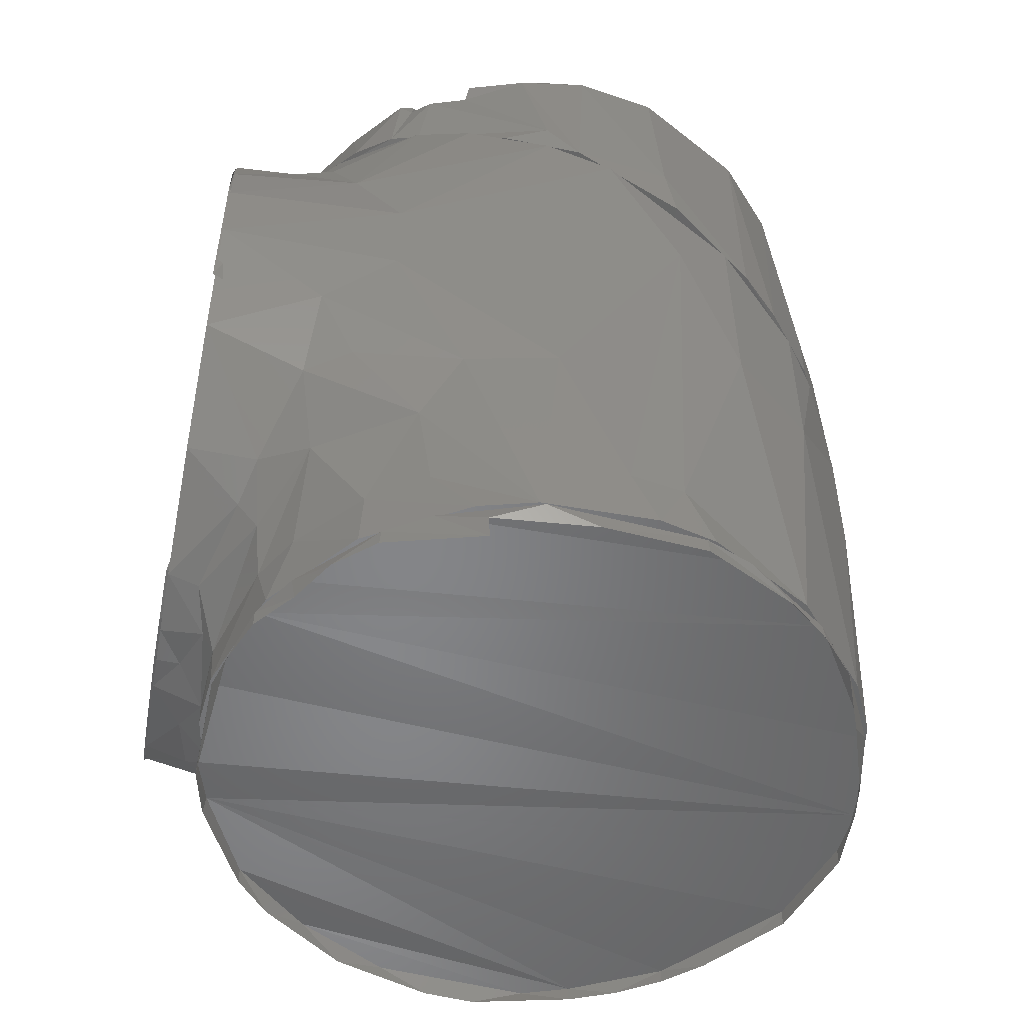
<metadata>
{"format":"stl","ext":"stl","renderer":"f3d","projection":"perspective","resolution":1024,"background":"white","views":[{"elev":-52.6,"azim":-100.9,"up":"+Y"}]}
</metadata>
<code>
# stl→obj: 460 verts, 836 faces
v -31.84 -157.7 1057
v -36.63 -147.9 1055
v -28.16 -156.8 1051
v -40.9 -135.6 1042
v -41.19 -128.8 1044
v -41.7 -122.3 1044
v -21.62 -175.8 1129
v -31.6 -136.2 1123
v -33.08 -175.8 1119
v -29.03 -89.71 1049
v -20.35 -78.66 1050
v -23.95 -85.98 1047
v 2.265e-07 -79.3 1043
v 9.567e-06 -77.4 1046
v 6.192 -79.67 1044
v -16.87 -67.9 1052
v -25.23 -78.78 1054
v -31.65 -80.42 1059
v -18.41 -76.04 1050
v -17.34 -77.57 1049
v 42.41 -175.8 1085
v 42.67 -168.3 1086
v 43 -175.8 1092
v 23.29 -83.83 1049
v 33.18 -94.95 1042
v 20.52 -84.51 1042
v -28.69 -64.45 1078
v -34.3 -63.75 1077
v -31.1 -63.35 1079
v 41.61 -65.9 1091
v 43.49 -68.91 1092
v 39.51 -68.38 1075
v 29.69 -76.9 1073
v 32.19 -70.9 1073
v 32.58 -76.9 1073
v -43.05 -101.7 1105
v 43.89 -99.93 1102
v 41.29 -104.5 1109
v -42.47 -115.6 1042
v -26.7 -117.1 1127
v 29.22 -115.9 1126
v 38.71 -108.5 1114
v 32.43 -67.9 1074
v 31.13 -67.9 1075
v 33.88 -67.9 1074
v -39.66 -135.2 1044
v 34.29 -63.36 1105
v 38.26 -64.34 1081
v 34.28 -63.24 1078
v -26.66 -64.88 1074
v -27.92 -70.75 1076
v -28.14 -65.49 1076
v -41.25 -65.9 1086
v -37 -63.35 1087
v 37.26 -65.22 1076
v -2.353 -63.51 1079
v -12.42 -63.57 1096
v -13.11 -64.15 1104
v -28.18 -115.7 1126
v -34.05 -111.8 1121
v -37.78 -108.5 1116
v -13.69 -71.25 1131
v -8.526 -70.75 1123
v -11.58 -70.75 1126
v -22.31 -162.8 1052
v -12.16 -163.9 1046
v -5.406 -168.3 1049
v 18.28 -63.41 1059
v 3.92 -63.2 1058
v 18.62 -63.2 1063
v 17.17 -121.1 1133
v 35.96 -110.2 1118
v -42.35 -175.8 1084
v -39.22 -157 1070
v -38.07 -168.3 1072
v 19.16 -75.46 1051
v 12.21 -67.9 1050
v 15.75 -65.89 1053
v -27.55 -63.43 1071
v -19.83 -64.33 1057
v -28.04 -64.33 1063
v -16.67 -78.2 1049
v -6.189 -79.67 1044
v -41.97 -147.6 1075
v -43.91 -146.7 1087
v 43 -168.3 1092
v 21.85 -164.4 1053
v 31.2 -160.8 1059
v 33.18 -168.3 1064
v 40.51 -175.8 1077
v -25.56 -104.5 1128
v -6 -70.75 1124
v -8.863 -64.17 1123
v 8.167 -123.1 1136
v 8.907 -77.6 1047
v 33.08 -70.9 1076
v 33.88 -70.9 1074
v -20.32 -106.1 1131
v -13.39 -66.06 1129
v -18.93 -159.5 1044
v -12.98 -162.2 1044
v -12.89 -162 1044
v 37.37 -175.8 1070
v 38.11 -168.3 1072
v 31.13 -67.9 1072
v 29.19 -67.9 1072
v 29.84 -67.9 1073
v 41.04 -147.8 1070
v 44.32 -134.6 1085
v -39.18 -145.9 1061
v -39.66 -109.4 1044
v -34.79 -97.03 1042
v -11.9 -63.66 1125
v -23.09 -160 1049
v -34.42 -68.99 1065
v -34.9 -70.91 1066
v -33.76 -67.22 1067
v 14.31 -108.2 1134
v 22.02 -105.5 1130
v 8.638 -108.3 1135
v -40.51 -175.8 1106
v -41.68 -168.3 1102
v -42.41 -175.8 1099
v 40.27 -175.8 1107
v 32.43 -67.9 1073
v 33.42 -67.9 1072
v -15.96 -120.7 1133
v -42.72 -127.2 1042
v -37.79 -142.8 1042
v -41.07 -136.9 1056
v -6.57 -163.8 1044
v 33.08 -175.8 1064
v -39.72 -107 1112
v 26.87 -76.38 1056
v 29.28 -65.89 1062
v 34.95 -78.9 1063
v -10.32 -64.33 1053
v -7.64 -63.28 1059
v -8.589 -123 1136
v -30.04 -70.75 1077
v -38.61 -70.87 1074
v -39.7 -68.89 1075
v -45.02 -93.61 1090
v 28.21 -70.86 1072
v 33.23 -66.16 1067
v 30.46 -63.8 1068
v -27.61 -70.86 1073
v -19.04 -168.3 1053
v 26.17 -67.9 1057
v 2.671 -122.9 1136
v -2.282 -108.7 1136
v -45.03 -96.83 1095
v -13.29 -163.2 1042
v -31.58 -64.86 1068
v -41.01 -109.4 1042
v -37.4 -100.2 1050
v -37.79 -101.8 1042
v -41.44 -106.9 1059
v -43.02 -128.4 1065
v 21.62 -175.8 1055
v -40.41 -175.8 1077
v -36.87 -96.62 1056
v -43.3 -116.4 1065
v -38.14 -66.14 1075
v 34.99 -70.83 1066
v 38.13 -83.31 1067
v 28.16 -156.8 1051
v 27.35 -155.5 1042
v 33.31 -149.8 1047
v 39.05 -147.1 1062
v 39.79 -139.6 1051
v -32.75 -90.24 1054
v -37.16 -103.4 1044
v 12.98 -162.2 1042
v 6.57 -163.8 1044
v -2.149e-14 -165.3 1042
v 24.51 -156 1044
v -41.55 -86.91 1075
v -44.38 -92 1086
v 30.08 -70.9 1076
v -25.27 -178.3 1126
v -18.93 -180.8 1129
v -13.2 -175.8 1132
v 27.73 -70.9 1074
v 27.84 -64.62 1078
v 30.04 -70.75 1077
v 27.57 -65.5 1076
v 20.52 -160.1 1042
v 23.45 -159 1048
v 33.42 -70.9 1072
v -42.85 -168.3 1095
v 14.89 -64.33 1055
v -19.15 -63.24 1121
v -29.46 -63.28 1106
v 13.52 -77.21 1048
v -19.07 -84.88 1042
v -13.29 -81.4 1042
v -25.27 -87.51 1042
v 27.93 -63.93 1071
v 22.16 -78.94 1051
v 31.13 -80.98 1058
v 32.34 -87.59 1056
v 4.116 -168.3 1134
v 7.07 -175.8 1134
v 14.33 -175.8 1132
v -4.303 -70.75 1126
v -3.845 -67.67 1133
v -3.844 -63.27 1123
v 42.72 -117.4 1042
v 43.3 -116.4 1065
v 43.37 -122.4 1066
v 25.89 -64.54 1074
v 37.79 -142.8 1042
v 3.217e-07 -175.8 1135
v -43.19 -93.13 1104
v -40.9 -109 1042
v -27.35 -155.5 1042
v -4.758 -71.27 1133
v -33.21 -168.3 1064
v -32.94 -175.8 1064
v -25.08 -168.3 1057
v 29.31 -90.51 1047
v 28.71 -88.55 1050
v -42.61 -69.9 1082
v 22.23 -78.24 1052
v 25.27 -157.1 1042
v -42.72 -117.4 1042
v -29.36 -80.36 1057
v 19.7 -119.5 1132
v 38.25 -153.9 1065
v -12.93 -163.3 1042
v 44.63 -92.39 1086
v -42.82 -88.91 1080
v -44.36 -87.2 1086
v -37.87 -83.85 1068
v -37.65 -72.28 1069
v -27.35 -89.12 1042
v -35.85 -82.07 1064
v 37.18 -98.78 1053
v 29.71 -63.2 1107
v 40.59 -100.9 1063
v 41.44 -106.9 1059
v -12.89 -82.64 1044
v -10.2 -76.98 1047
v 41.83 -94.72 1107
v 29.61 -70.9 1071
v 28.44 -70.9 1073
v 40.05 -85.43 1070
v 3.703e-05 -76.73 1046
v -30.41 -91.89 1042
v 15.58 -63.2 1120
v -9.743 -64.51 1119
v 14.79 -175.8 1051
v 16.64 -165.6 1051
v -27.09 -64.51 1105
v -21.5 -175.8 1054
v 44.87 -88.72 1092
v 45 -97.08 1095
v -31.77 -114.3 1123
v -39.59 -134.3 1113
v 30.41 -152.7 1042
v -4.206 -64.64 1061
v 26.94 -116.4 1127
v 30.58 -102.4 1124
v 29.69 -70.9 1073
v 9.442 -64.64 1063
v 29.49 -151.8 1044
v 34.79 -147.6 1042
v -41.22 -67.9 1103
v -37.72 -65.88 1108
v -5.693e-15 -79.3 1042
v 4.868 -165 1042
v -2.635 -63.66 1128
v -35.4 -63.35 1102
v 44.65 -91.72 1087
v 41.48 -115.7 1042
v 42.47 -129 1042
v 42.47 -115.6 1042
v -38.35 -84.19 1067
v -22.34 -64.32 1123
v 5.648 -166.9 1049
v -26.98 -63.35 1116
v -16.49 -121.3 1133
v 39.94 -109.3 1042
v -25.52 -65.89 1059
v 42.72 -127.2 1042
v 37.79 -101.8 1042
v 30.07 -76.9 1075
v 30.38 -70.9 1075
v 37.16 -141.2 1044
v 38.31 -141.8 1042
v 4.868 -79.58 1042
v -43.36 -115.1 1104
v 40.9 -135.6 1042
v 39.66 -135.2 1044
v 30.7 -64.51 1088
v -7.467 -175.8 1049
v 41.19 -115.8 1044
v 29.84 -67.9 1074
v -6.727 -164.8 1042
v 43 -122.3 1042
v -10.93 -65.89 1051
v -1.16e-14 -175.8 1049
v -4.223e-14 -165.3 1042
v -4.868 -165 1042
v -4.868 -79.58 1042
v -6.523 -81.11 1044
v 34.62 -81.52 1062
v -12.93 -81.29 1042
v 18.54 -83.33 1045
v 0.002916 -67.9 1049
v 0.0009874 -65.89 1050
v -5.894 -165.8 1047
v 32.5 -65 1114
v 37.79 -65 1105
v 31.13 -68.73 1075
v 39.86 -71.26 1074
v -43.49 -68.9 1092
v -6.727 -79.83 1042
v 6.57 -80.82 1044
v 6.57 -80.82 1042
v -32.87 -67.9 1118
v -24.4 -67.9 1125
v 32.43 -68.73 1073
v 12.98 -82.36 1042
v -6.169e-06 -140.2 1136
v 12.52 -139.3 1135
v 24.51 -88.56 1044
v -14.79 -175.8 1132
v -16.73 -138.8 1133
v 19.07 -84.88 1042
v 45.16 -121.8 1092
v 12.16 -163.9 1046
v 24.69 -88.32 1042
v 29.49 -92.81 1044
v 29.84 -68.73 1074
v 29.7 -92.6 1042
v 4.851 -68.9 1133
v 33.74 -97.79 1044
v 39.59 -134.3 1113
v 43.36 -115.1 1104
v 38.31 -102.8 1042
v 39.66 -109.4 1044
v -2.056e-09 -165.4 1045
v 34.61 -135.5 1120
v -42.47 -176.1 1085
v -42 -178.3 1092
v -40.61 -175.8 1105
v -40.9 -178.3 1078
v -38.05 -175.8 1072
v -39.94 -180.5 1079
v -34.55 -175.8 1067
v -34.79 -178.3 1066
v 29.84 -68.73 1073
v -30.41 -178.3 1061
v -25.1 -175.8 1057
v -24.69 -178.3 1058
v -19.52 -176.1 1053
v -19.52 -178.3 1053
v -13.29 -178.3 1051
v -6.68 -175.8 1050
v 6.727 -178.3 1049
v -6.57 -178.3 1133
v 42.47 -176.1 1098
v 39.94 -178.3 1105
v 43 -178.3 1092
v 40.61 -175.8 1105
v 37.42 -178.3 1111
v 34.55 -175.8 1117
v 33.98 -178.3 1116
v 28.42 -64.66 1100
v 29.7 -178.3 1121
v 13.06 -64.67 1117
v 24.69 -178.3 1126
v 41.01 -109.4 1043
v 19.52 -176.1 1130
v 19.52 -178.3 1130
v 6.727 -178.3 1134
v 6.727 -176.1 1134
v 21.15 -175.8 1129
v 37.04 -175.8 1114
v 32.68 -175.8 1120
v -8 -67.9 1128
v -8 -67.9 1125
v -9.299 -67.9 1128
v -6.701 -68.73 1128
v -6.701 -68.73 1126
v 27.33 -175.8 1125
v -9.299 -68.73 1126
v -6.701 -67.9 1128
v -6.701 -67.9 1126
v -9.299 -67.9 1126
v -18.93 -85.14 1044
v -6.055 -67.9 1125
v -7.463 -67.9 1124
v -1.089e-15 -176.1 1135
v -2.526e-14 -178.3 1134
v -10.54 -67.9 1126
v -10.7 -67.9 1127
v 40.78 -66.34 1100
v -8 -67.9 1130
v -6.948 -70.9 1129
v -5.25 -70.9 1127
v -10.29 -70.9 1128
v -10.54 -70.9 1126
v -8 -70.9 1124
v 40.47 -69.9 1106
v -8.75 -70.9 1128
v -7.612 -70.9 1125
v -6.939 -76.9 1126
v -6.939 -76.9 1128
v -9.299 -76.9 1126
v 36.78 -66.34 1110
v 32.69 -68.91 1118
v 16.94 -65 1127
v 15.32 -68.91 1131
v 22.39 -66.34 1125
v 6.954 -65 1130
v -29.88 -67.9 1074
v -31.18 -67.9 1072
v -32.48 -67.9 1074
v -29.88 -68.73 1073
v -38.05 -175.8 1111
v -32.48 -68.73 1073
v -29.88 -67.9 1073
v -32.48 -67.9 1073
v -28.64 -67.9 1073
v -31.71 -67.9 1071
v -28.48 -67.9 1074
v -33.46 -67.9 1075
v -40.9 -178.3 1105
v -32.23 -67.9 1076
v -34.79 -178.3 1117
v -30.41 -178.3 1122
v -28.64 -70.9 1075
v -29.88 -70.9 1073
v -29.65 -70.9 1076
v 34.55 -175.8 1067
v 25.27 -176.1 1057
v -31.71 -70.9 1076
v -33.93 -70.9 1074
v -30.19 -175.8 1122
v -32.23 -70.9 1071
v -33.46 -70.9 1075
v 13.2 -175.8 1051
v -31.57 -70.9 1072
v 40.9 -176.1 1078
v -32.24 -76.9 1075
v -31.93 -76.9 1072
v -29.88 -76.9 1074
v -37.16 -141.2 1044
v -33.74 -146.8 1044
v -29.49 -151.8 1044
v 6.727 -176.1 1049
v -24.51 -156 1044
v 13.29 -178.3 1051
v 25.27 -178.3 1057
v 30.41 -178.3 1061
v 38.31 -178.3 1072
v 42.47 -178.3 1085
f 1 2 3
f 4 5 6
f 7 8 9
f 10 11 12
f 13 14 15
f 16 17 18
f 19 17 16
f 19 20 17
f 21 22 23
f 24 25 26
f 27 28 29
f 30 31 32
f 33 34 35
f 36 37 38
f 4 6 39
f 40 41 42
f 43 44 45
f 4 46 5
f 47 30 48
f 47 48 49
f 50 51 52
f 28 53 54
f 49 48 55
f 56 57 58
f 59 60 61
f 62 63 64
f 65 66 67
f 68 69 70
f 71 41 40
f 48 30 32
f 72 61 36
f 73 74 75
f 48 32 55
f 76 77 78
f 79 80 81
f 12 82 83
f 84 73 85
f 23 22 86
f 87 88 89
f 90 22 21
f 91 60 59
f 92 93 63
f 94 71 40
f 15 14 95
f 96 97 45
f 98 91 59
f 64 99 62
f 100 101 102
f 103 104 90
f 105 106 107
f 22 108 109
f 110 74 84
f 39 111 112
f 93 113 63
f 90 104 22
f 114 66 65
f 115 116 117
f 118 119 120
f 113 64 63
f 99 64 113
f 121 122 123
f 86 124 23
f 125 126 105
f 127 98 59
f 128 129 130
f 102 101 131
f 89 103 132
f 42 133 40
f 45 97 126
f 134 135 136
f 84 74 73
f 69 137 138
f 94 40 139
f 140 141 142
f 37 36 143
f 144 145 146
f 50 147 51
f 67 148 65
f 134 149 135
f 50 79 147
f 150 151 127
f 42 152 133
f 153 101 100
f 52 51 140
f 154 147 79
f 155 156 157
f 158 156 155
f 85 159 84
f 89 132 160
f 161 73 75
f 158 162 156
f 152 163 85
f 164 53 28
f 165 166 136
f 167 168 169
f 170 171 108
f 140 28 52
f 172 10 162
f 112 111 173
f 174 175 176
f 174 177 175
f 178 158 179
f 45 180 96
f 181 182 183
f 184 185 186
f 184 187 185
f 188 168 189
f 126 97 190
f 36 38 72
f 179 158 163
f 179 163 152
f 123 122 191
f 68 192 137
f 193 113 194
f 142 28 140
f 134 195 76
f 196 197 198
f 199 144 146
f 52 28 27
f 200 201 202
f 203 204 205
f 206 207 208
f 209 210 211
f 212 185 187
f 168 213 169
f 203 214 204
f 36 61 215
f 112 216 39
f 3 129 217
f 218 207 206
f 75 74 219
f 220 219 221
f 161 219 220
f 222 24 223
f 224 53 164
f 134 225 195
f 226 177 174
f 24 222 25
f 160 87 89
f 128 159 163
f 143 36 215
f 199 68 70
f 128 163 227
f 162 228 172
f 59 229 127
f 161 75 219
f 170 230 167
f 159 85 163
f 114 231 66
f 178 232 201
f 233 143 234
f 130 110 84
f 235 234 236
f 233 234 235
f 237 157 10
f 11 14 82
f 236 238 235
f 223 239 222
f 185 32 186
f 240 47 49
f 241 242 239
f 78 149 134
f 196 243 197
f 19 244 20
f 245 72 38
f 13 82 14
f 106 246 247
f 248 202 201
f 163 158 227
f 219 74 1
f 19 249 244
f 196 198 250
f 251 252 208
f 224 234 143
f 253 254 160
f 155 227 158
f 83 82 13
f 93 208 252
f 245 38 37
f 128 130 159
f 93 252 113
f 160 254 87
f 113 252 194
f 29 28 54
f 194 252 255
f 221 256 220
f 245 37 257
f 140 51 141
f 258 152 42
f 11 200 14
f 8 259 260
f 239 202 248
f 130 84 159
f 184 199 187
f 144 199 184
f 261 177 226
f 57 56 262
f 263 72 264
f 263 264 229
f 27 50 52
f 33 265 34
f 266 262 56
f 229 264 118
f 261 267 177
f 258 232 152
f 268 267 261
f 229 118 120
f 194 255 27
f 229 120 150
f 150 120 151
f 53 269 270
f 271 188 272
f 273 251 208
f 194 27 274
f 266 56 212
f 193 99 113
f 275 257 37
f 222 239 25
f 210 209 242
f 168 188 271
f 276 277 278
f 162 158 279
f 279 158 178
f 193 280 99
f 281 254 253
f 193 282 280
f 271 213 168
f 65 1 3
f 65 3 114
f 117 154 81
f 105 126 106
f 8 283 40
f 114 3 217
f 276 278 284
f 117 285 115
f 116 147 117
f 286 213 271
f 11 82 12
f 209 25 287
f 288 289 265
f 288 265 33
f 268 290 267
f 26 25 209
f 291 290 268
f 212 187 199
f 221 148 256
f 209 292 26
f 191 122 293
f 294 290 291
f 294 295 290
f 185 56 296
f 209 271 292
f 147 154 117
f 277 295 294
f 297 148 67
f 256 148 297
f 277 298 295
f 276 298 277
f 260 259 133
f 299 247 44
f 125 45 126
f 300 101 153
f 301 271 209
f 302 16 285
f 162 279 228
f 24 202 223
f 44 247 180
f 172 228 11
f 289 247 265
f 281 253 303
f 128 217 129
f 304 227 155
f 289 180 247
f 212 56 185
f 67 303 297
f 281 303 67
f 304 128 227
f 305 128 304
f 108 22 104
f 231 128 305
f 239 248 241
f 57 262 27
f 218 206 92
f 217 128 231
f 304 306 271
f 16 18 285
f 197 243 307
f 136 166 308
f 115 18 238
f 115 285 18
f 304 309 306
f 95 310 15
f 274 270 282
f 274 53 270
f 311 302 312
f 260 133 293
f 313 231 305
f 200 202 24
f 16 302 19
f 248 201 232
f 251 314 315
f 313 66 231
f 167 88 87
f 53 274 54
f 315 47 251
f 17 308 166
f 43 105 316
f 317 275 166
f 59 263 229
f 199 146 68
f 275 31 257
f 249 302 311
f 249 311 195
f 32 31 275
f 300 131 101
f 17 225 308
f 89 104 103
f 2 130 129
f 318 269 53
f 166 235 17
f 139 40 283
f 319 307 320
f 249 19 302
f 85 293 152
f 304 237 309
f 166 165 317
f 319 320 321
f 275 317 32
f 322 270 269
f 304 157 237
f 270 322 282
f 17 195 225
f 282 322 323
f 323 280 282
f 313 67 66
f 323 99 280
f 104 230 108
f 324 43 125
f 321 320 325
f 176 131 300
f 326 203 327
f 14 200 95
f 325 320 328
f 214 203 326
f 43 324 105
f 329 330 7
f 325 328 331
f 238 116 115
f 304 155 157
f 17 249 195
f 244 249 17
f 332 211 210
f 238 236 116
f 333 272 188
f 331 328 334
f 200 24 310
f 218 92 63
f 334 328 335
f 265 190 34
f 17 20 244
f 336 299 316
f 112 173 250
f 246 190 265
f 334 335 337
f 310 95 200
f 338 207 218
f 337 335 339
f 138 137 80
f 42 340 341
f 10 157 156
f 265 247 246
f 191 85 73
f 11 228 200
f 337 339 342
f 214 330 329
f 342 339 343
f 342 343 284
f 126 190 106
f 284 343 298
f 236 141 116
f 304 344 305
f 178 179 232
f 281 344 272
f 284 298 276
f 345 340 42
f 346 347 348
f 346 349 347
f 350 349 346
f 350 351 349
f 352 351 350
f 68 135 149
f 352 353 351
f 106 247 299
f 106 190 246
f 336 105 354
f 96 180 289
f 352 355 353
f 356 355 352
f 301 286 271
f 259 40 133
f 133 152 293
f 272 304 271
f 210 242 241
f 146 145 68
f 356 357 355
f 358 357 356
f 358 359 357
f 230 170 108
f 358 360 359
f 176 175 131
f 361 360 358
f 361 362 360
f 2 110 130
f 191 293 85
f 344 281 313
f 183 182 363
f 326 94 139
f 24 26 310
f 364 365 366
f 178 201 228
f 172 11 10
f 217 231 114
f 79 81 154
f 83 306 309
f 367 365 364
f 15 310 292
f 83 271 306
f 18 17 238
f 316 299 44
f 330 283 8
f 330 139 283
f 55 185 49
f 367 368 365
f 369 368 367
f 13 271 83
f 15 271 13
f 369 370 368
f 195 311 77
f 336 316 105
f 208 92 206
f 56 58 371
f 344 304 272
f 34 190 97
f 17 235 238
f 369 372 370
f 58 373 371
f 109 211 332
f 239 287 25
f 109 332 86
f 109 86 22
f 263 61 72
f 369 374 372
f 15 292 271
f 39 6 111
f 375 287 242
f 242 287 239
f 333 281 272
f 93 92 208
f 230 89 88
f 376 374 369
f 376 377 374
f 310 26 292
f 376 378 377
f 104 89 230
f 379 378 376
f 137 312 302
f 137 302 80
f 380 205 297
f 297 205 204
f 58 255 252
f 297 204 256
f 236 234 141
f 80 302 285
f 263 59 61
f 80 285 81
f 23 124 297
f 297 124 381
f 381 382 297
f 383 384 385
f 386 384 383
f 386 387 384
f 297 382 388
f 389 385 384
f 297 388 380
f 81 285 117
f 161 220 204
f 204 220 256
f 386 383 390
f 214 123 204
f 204 123 73
f 387 390 391
f 386 390 387
f 204 73 161
f 387 391 384
f 389 384 392
f 214 329 123
f 175 177 243
f 389 392 385
f 293 122 260
f 123 329 7
f 250 173 393
f 384 394 395
f 127 229 150
f 391 394 384
f 189 167 254
f 396 378 379
f 396 397 378
f 208 207 273
f 69 68 137
f 7 9 123
f 384 398 392
f 395 398 384
f 102 131 243
f 392 399 385
f 123 9 121
f 399 392 398
f 391 390 394
f 243 131 175
f 400 31 30
f 116 51 147
f 137 192 312
f 383 401 390
f 290 295 328
f 385 401 383
f 375 209 287
f 297 303 23
f 399 401 385
f 390 402 403
f 23 303 253
f 401 402 390
f 237 12 309
f 239 223 202
f 401 404 402
f 398 405 399
f 253 160 23
f 398 406 405
f 260 122 9
f 51 116 141
f 23 160 132
f 132 103 23
f 23 103 90
f 254 167 87
f 318 224 143
f 23 90 21
f 31 400 407
f 267 320 307
f 79 262 138
f 28 142 164
f 79 50 262
f 408 404 405
f 402 404 408
f 290 328 267
f 267 328 320
f 405 406 409
f 409 406 403
f 311 312 77
f 409 403 402
f 410 411 412
f 211 301 209
f 143 275 37
f 301 211 286
f 233 275 143
f 286 211 171
f 27 255 57
f 69 266 70
f 69 262 266
f 255 58 57
f 409 410 405
f 165 144 317
f 413 414 407
f 121 9 122
f 252 251 373
f 210 232 332
f 399 404 401
f 221 219 1
f 399 405 404
f 405 412 408
f 405 410 412
f 243 177 267
f 243 267 307
f 83 309 12
f 410 409 411
f 141 224 142
f 1 148 221
f 402 411 409
f 94 327 71
f 78 77 312
f 65 148 1
f 138 262 69
f 214 139 330
f 402 408 411
f 234 224 141
f 411 408 412
f 94 326 327
f 266 212 70
f 252 373 58
f 166 233 235
f 395 406 398
f 415 416 417
f 275 233 166
f 394 406 395
f 394 403 406
f 185 55 32
f 68 145 135
f 338 416 418
f 10 156 162
f 390 403 394
f 225 136 308
f 419 420 421
f 419 422 420
f 218 151 338
f 346 348 423
f 423 350 346
f 207 338 273
f 424 421 420
f 423 352 350
f 422 419 425
f 422 425 420
f 184 186 317
f 424 420 426
f 424 426 421
f 245 414 72
f 243 393 102
f 72 414 264
f 427 428 420
f 189 333 188
f 420 428 426
f 336 107 299
f 165 135 145
f 119 264 417
f 102 393 173
f 429 427 425
f 341 86 332
f 136 135 165
f 429 425 419
f 281 333 254
f 425 427 420
f 426 430 421
f 430 426 428
f 348 347 431
f 421 430 432
f 348 431 433
f 120 119 416
f 419 432 429
f 348 433 423
f 421 432 419
f 423 433 434
f 295 298 343
f 429 435 436
f 429 437 435
f 367 438 439
f 429 440 437
f 56 371 296
f 338 151 120
f 364 438 367
f 338 120 416
f 428 441 430
f 442 358 356
f 428 443 441
f 295 343 339
f 423 434 442
f 442 434 181
f 440 444 441
f 119 417 416
f 445 367 439
f 34 97 96
f 102 173 111
f 414 417 264
f 369 367 445
f 260 9 8
f 446 443 436
f 407 414 245
f 313 305 344
f 441 443 446
f 257 407 245
f 438 364 447
f 197 307 319
f 435 437 440
f 341 124 86
f 178 228 279
f 7 330 8
f 257 31 407
f 448 449 450
f 450 449 435
f 440 448 450
f 441 449 448
f 446 449 441
f 29 54 274
f 358 183 396
f 449 446 436
f 449 436 435
f 119 118 264
f 49 296 240
f 212 199 70
f 74 2 1
f 440 450 435
f 169 213 171
f 49 185 296
f 376 369 445
f 448 440 441
f 295 339 335
f 296 371 240
f 445 379 376
f 10 12 237
f 396 379 445
f 341 258 42
f 251 273 418
f 427 443 428
f 295 335 328
f 373 251 371
f 427 436 443
f 429 436 427
f 332 258 341
f 340 124 341
f 354 107 336
f 340 381 124
f 251 418 415
f 240 371 251
f 111 6 102
f 251 415 314
f 432 440 429
f 33 35 288
f 430 440 432
f 430 444 440
f 442 352 423
f 102 6 5
f 430 441 444
f 340 345 381
f 314 415 417
f 381 345 382
f 354 105 107
f 314 417 414
f 184 317 144
f 356 352 442
f 442 183 358
f 396 361 358
f 5 46 102
f 71 380 388
f 71 388 41
f 102 46 451
f 102 451 452
f 170 169 171
f 274 27 29
f 452 453 102
f 315 314 413
f 43 45 125
f 454 361 396
f 74 110 2
f 193 194 282
f 102 453 455
f 102 455 100
f 396 445 454
f 254 333 189
f 213 286 171
f 41 388 382
f 250 393 196
f 47 315 400
f 251 47 240
f 41 382 345
f 47 400 30
f 380 71 205
f 205 71 327
f 218 127 151
f 316 44 43
f 273 338 418
f 415 418 416
f 224 164 142
f 62 98 127
f 91 98 62
f 209 375 242
f 205 327 203
f 106 299 107
f 77 76 195
f 232 179 152
f 144 165 145
f 232 258 332
f 324 125 105
f 454 362 361
f 8 40 259
f 445 362 454
f 323 62 99
f 445 456 362
f 322 61 60
f 214 326 139
f 439 456 445
f 153 100 455
f 167 169 170
f 314 414 413
f 439 457 456
f 27 262 50
f 230 88 167
f 439 458 457
f 438 458 439
f 345 42 41
f 315 413 407
f 73 123 191
f 167 189 168
f 63 62 218
f 143 215 318
f 438 459 458
f 447 459 438
f 215 269 318
f 447 460 459
f 269 215 61
f 211 109 171
f 269 61 322
f 315 407 400
f 96 35 34
f 364 460 447
f 364 366 460
f 134 136 225
f 192 78 312
f 442 181 183
f 323 91 62
f 248 210 241
f 80 79 138
f 60 323 322
f 183 363 396
f 396 363 397
f 288 35 96
f 2 129 3
f 127 218 62
f 96 289 288
f 232 210 248
f 194 274 282
f 192 149 78
f 313 281 67
f 68 149 192
f 318 53 224
f 323 60 91
f 186 32 317
f 171 109 108
f 196 393 243
f 76 78 134
f 228 201 200
f 44 180 45

</code>
